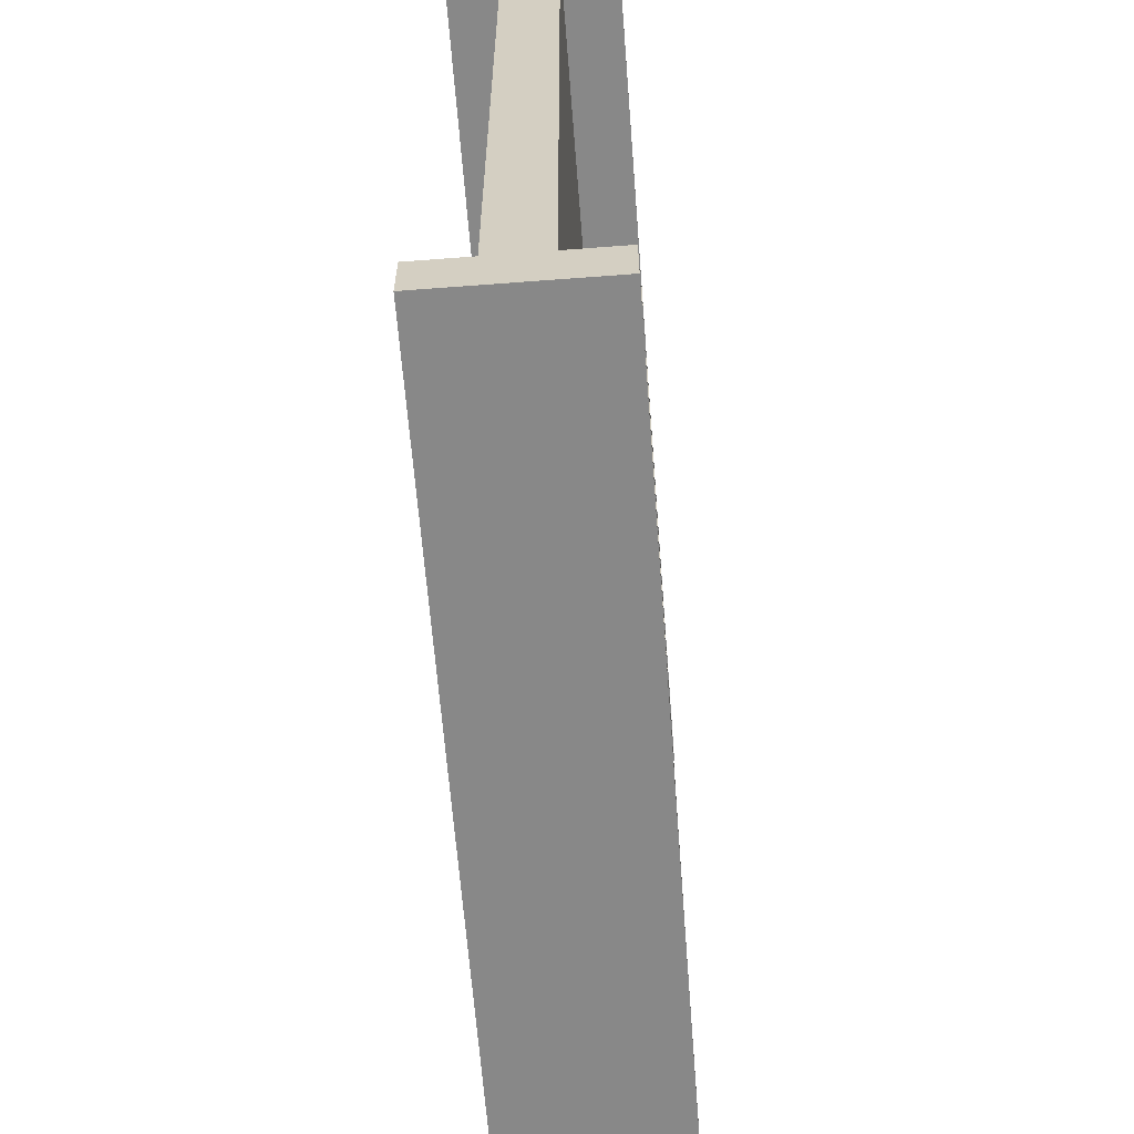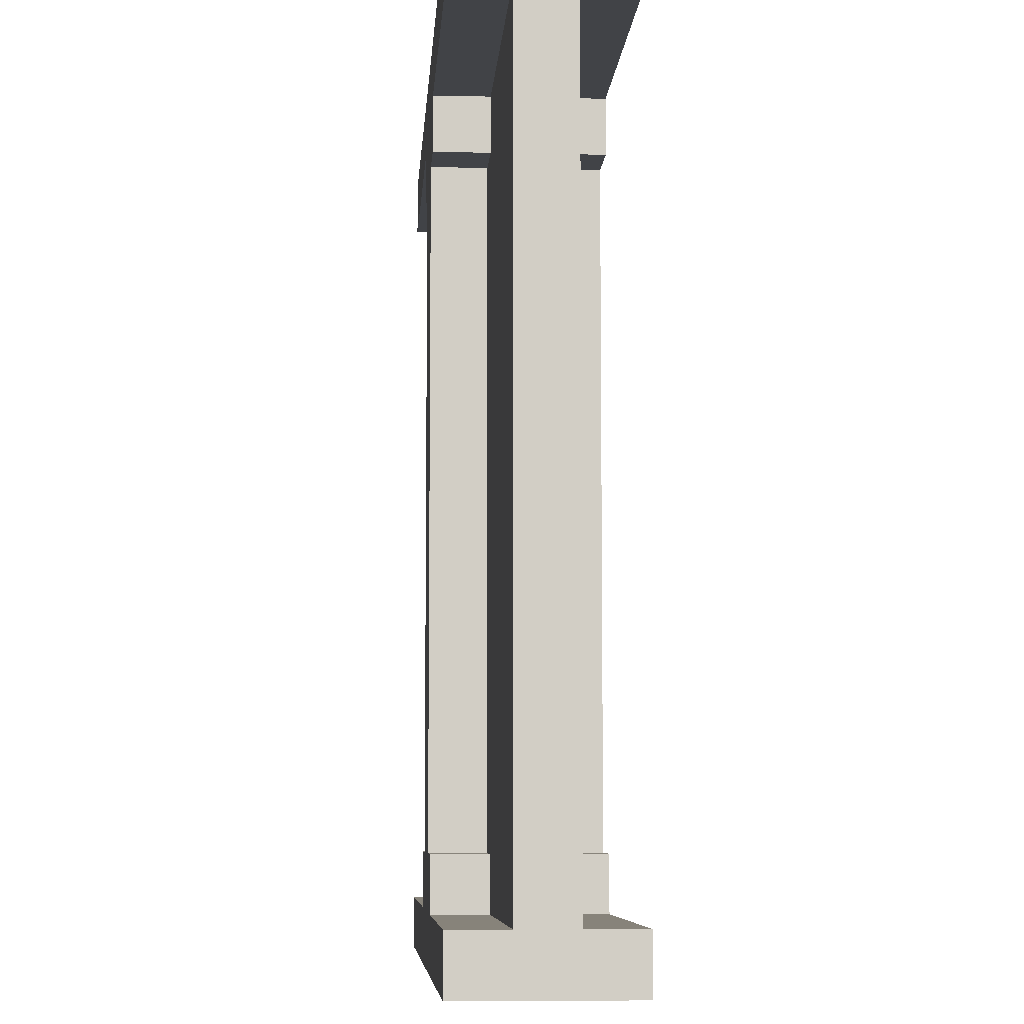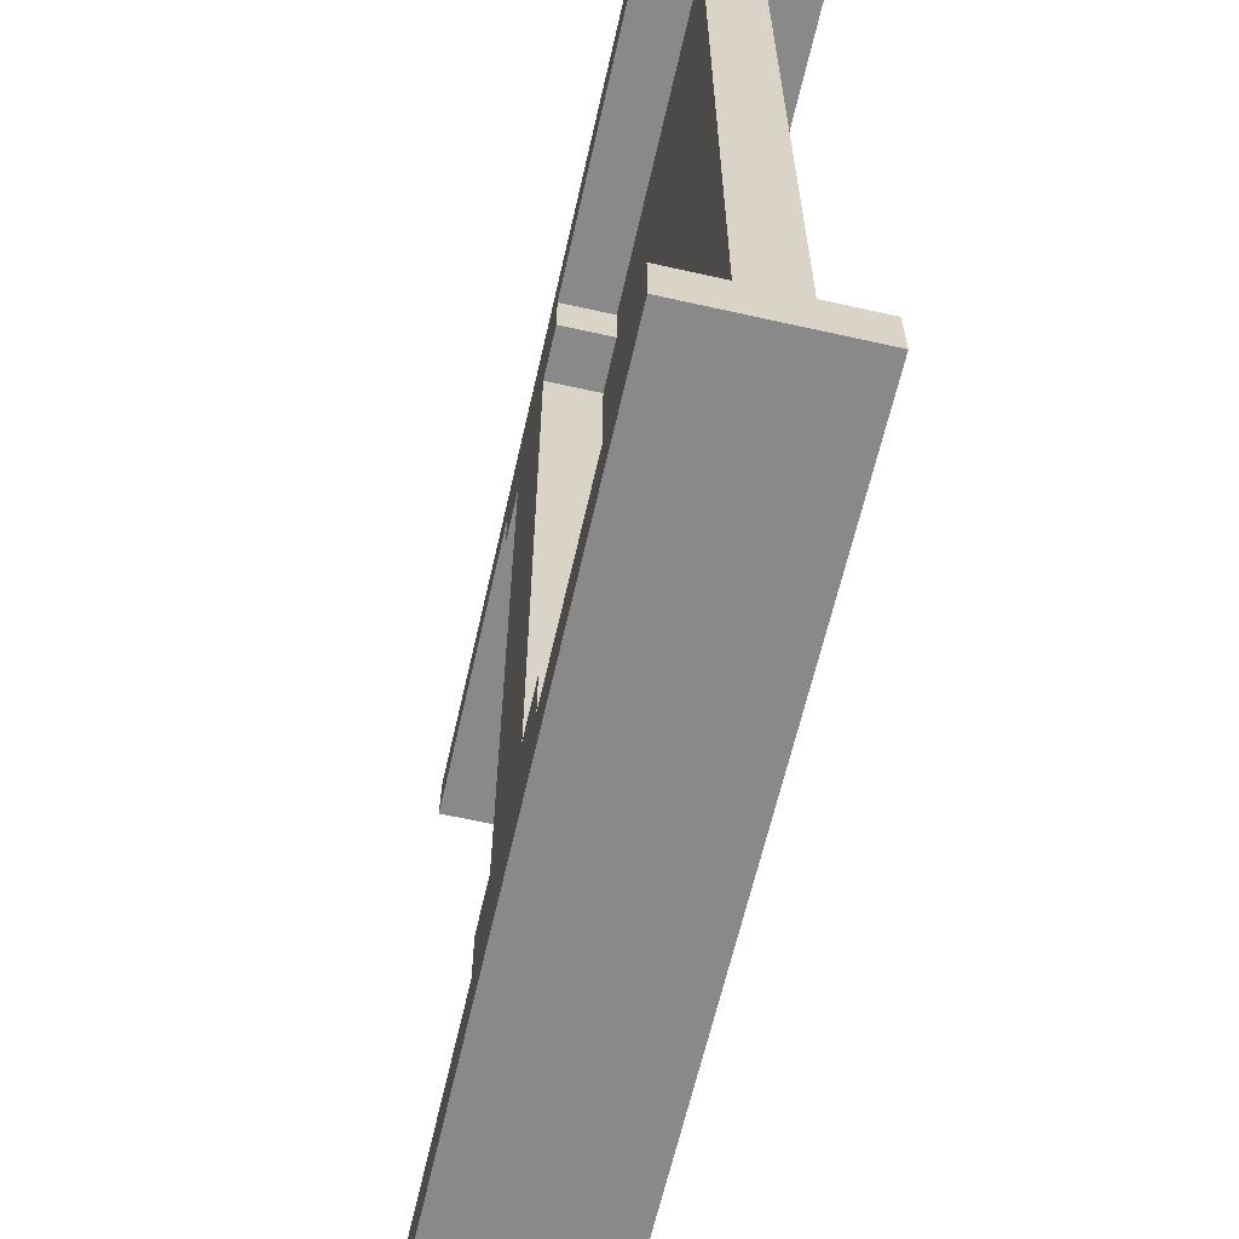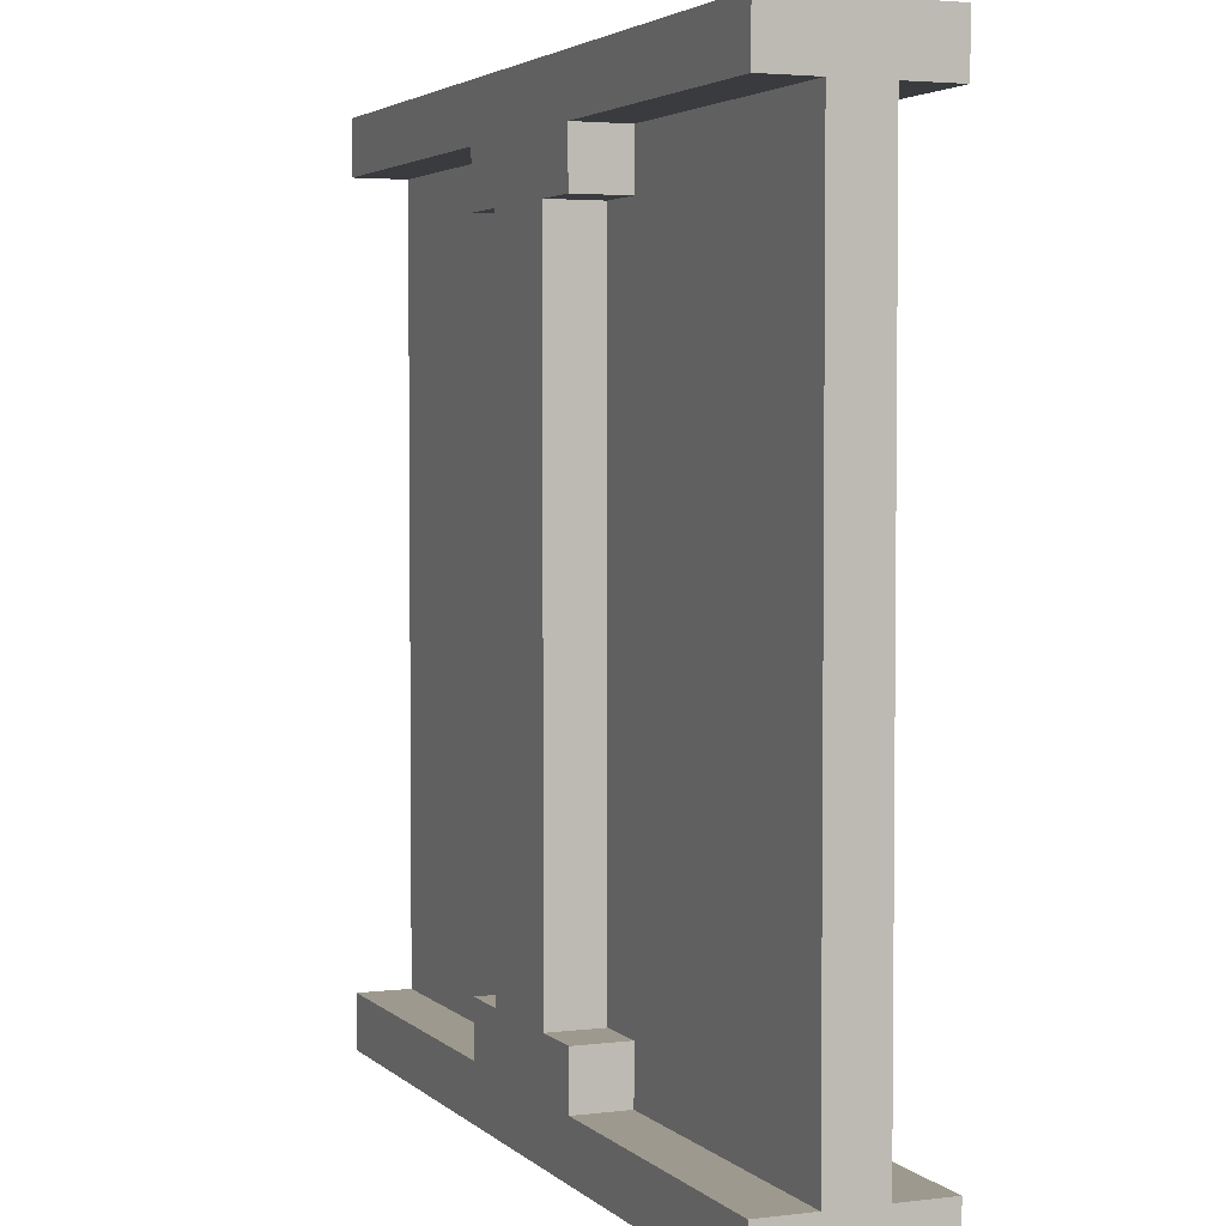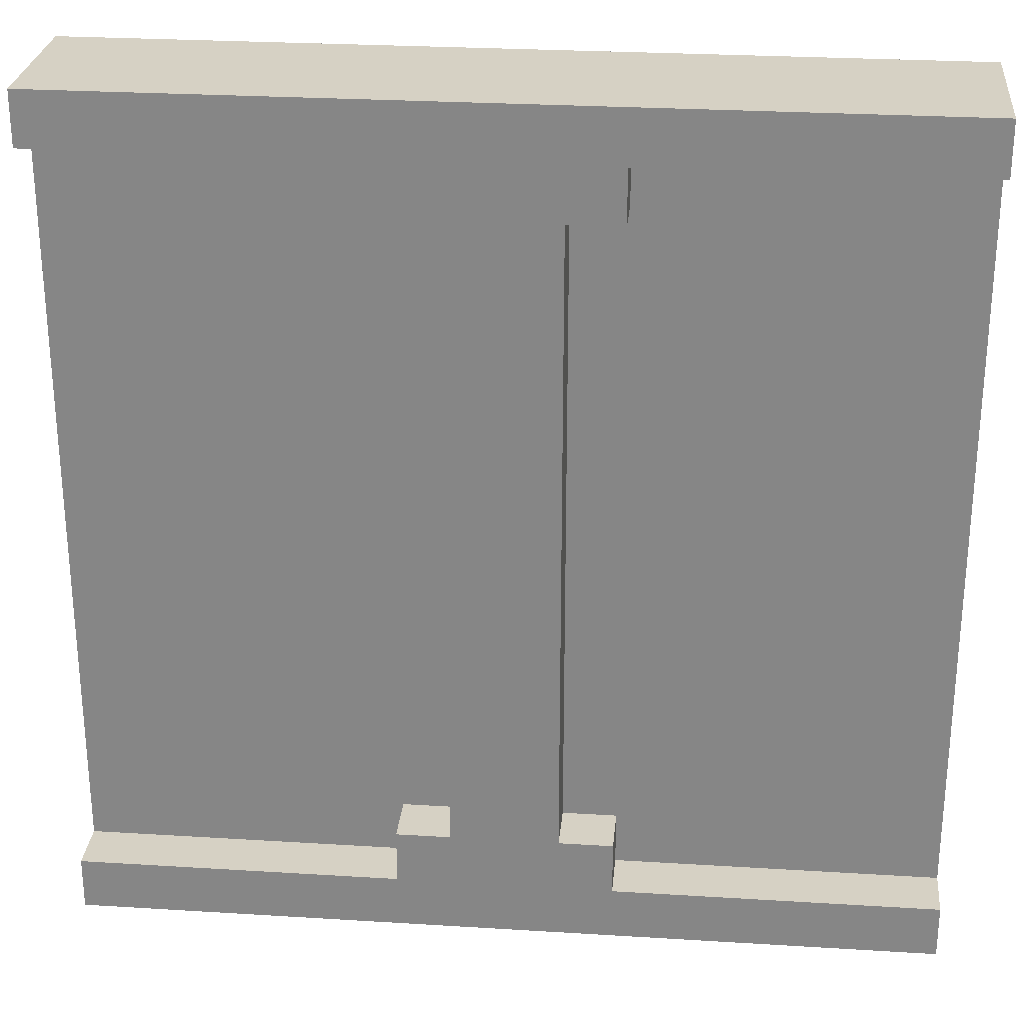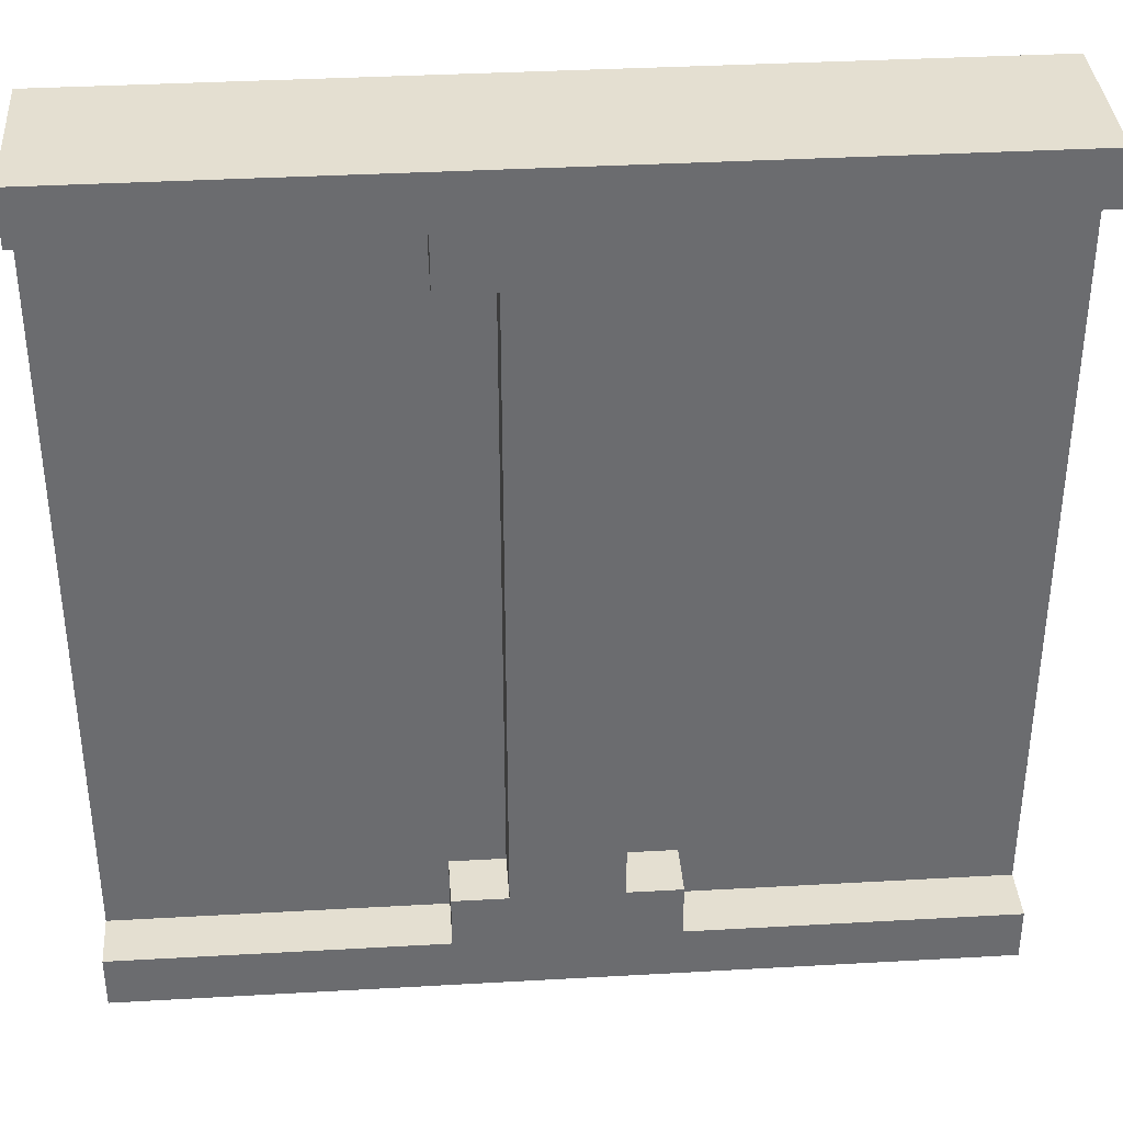
<metadata>
{"format":"obj","ext":"obj","renderer":"f3d","projection":"perspective","resolution":1024,"background":"white","views":[{"elev":-62.9,"azim":94.4,"up":"+Y"},{"elev":-7.2,"azim":86.3,"up":"+Y"},{"elev":-63.0,"azim":-102.8,"up":"+Y"},{"elev":3.5,"azim":-112.4,"up":"+Y"},{"elev":27.0,"azim":5.5,"up":"+Y"},{"elev":36.6,"azim":-4.2,"up":"+Y"}]}
</metadata>
<code>
o wall.002
v -0.5 0.0625 -0.3125
v -0.5 0.0625 -0.375
v -0.5 0.9375 -0.375
v -0.5 1 -0.3125
v -0.5 0.9375 -0.3125
v -0.125 0.125 -0.3125
v -0.125 0.125 -0.4375
v -0.125 0.875 -0.375
v -0.0625 0.875 -0.3125
v -0.0625 0.125 -0.375
v -0.0625 0.875 -0.375
v 0.0625 0.875 -0.3125
v 0.0625 0.875 -0.375
v 0.0625 0.875 -0.5
v 0.125 0.0625 -0.375
v 0.125 0.125 -0.375
v 0.125 0.0625 -0.5
v 0.125 0.125 -0.5
v 0.125 0.875 -0.3125
v 0.125 0.9375 -0.3125
v 0.125 0.875 -0.4375
v 0.125 0.875 -0.5
v 0.5 0.0625 -0.3125
v 0.5 0.0625 -0.375
v -0.125 0.9375 -0.3125
v 0.0625 0.125 -0.3125
v 0.125 0.0625 -0.3125
v 0.125 0.125 -0.3125
v -0.125 0.9375 -0.375
v 0.0625 0.125 -0.375
v 0.125 0.9375 -0.375
v 0.5 0.9375 -0.375
v -0.5 0.0625 -0.4375
v -0.5 0.9375 -0.4375
v -0.125 0.0625 -0.4375
v -0.125 0.875 -0.4375
v -0.125 0.9375 -0.4375
v 0.0625 0.875 -0.4375
v 0.125 0.125 -0.4375
v 0.5 0.0625 -0.4375
v 0.125 0.9375 -0.4375
v 0.125 0.0625 -0.4375
v -0.125 0.0625 -0.5
v -0.5 0.9375 -0.5
v -0.5 1 -0.5
v -0.125 0.9375 -0.5
v -0.0625 0.875 -0.5
v 0.125 0.9375 -0.5
v 0.5 0 -0.5
v -0.5 0 -0.5
v 0.5 -0 -0.3125
v -0.5 -0 -0.3125
v -0.125 0.875 -0.3125
v 0.125 0.875 -0.375
v -0.125 0.875 -0.5
v -0.0625 0.875 -0.4375
v 0.5 0.9375 -0.3125
v 0.5 0.9375 -0.4375
v 0.5 0.9375 -0.5
v -0.125 0.0625 -0.3125
v -0.125 0.0625 -0.375
v -0.5 0.0625 -0.5
v 0.5 0.0625 -0.5
v -0.0625 0.125 -0.3125
v -0.125 0.125 -0.375
v -0.0625 0.125 -0.4375
v -0.125 0.125 -0.5
v -0.0625 0.125 -0.5
v 0.0625 0.125 -0.4375
v 0.0625 0.125 -0.5
v 0.5 1 -0.3125
v 0.5 1 -0.5
f 1 50 52
f 2 50 1
f 33 50 2
f 62 50 33
f 3 33 2
f 34 33 3
f 4 3 5
f 4 44 34
f 4 34 3
f 45 44 4
f 6 61 60
f 65 61 6
f 7 43 35
f 67 43 7
f 25 8 53
f 29 8 25
f 37 55 36
f 46 55 37
f 9 10 64
f 11 10 9
f 56 68 66
f 47 68 56
f 26 30 12
f 12 30 13
f 69 70 38
f 38 70 14
f 27 15 28
f 28 15 16
f 42 17 39
f 39 17 18
f 19 54 20
f 20 54 31
f 21 22 41
f 41 22 48
f 51 49 23
f 23 49 24
f 24 49 40
f 40 49 63
f 24 40 32
f 32 40 58
f 57 32 71
f 58 59 71
f 32 58 71
f 71 59 72
f 60 1 52
f 25 4 5
f 64 6 60
f 9 25 53
f 26 64 60
f 26 9 64
f 12 25 9
f 12 9 26
f 27 26 60
f 27 60 52
f 28 26 27
f 19 25 12
f 20 4 25
f 20 25 19
f 51 27 52
f 23 27 51
f 57 4 20
f 71 4 57
f 61 3 2
f 65 3 61
f 8 3 65
f 29 3 8
f 10 8 65
f 11 8 10
f 16 13 30
f 54 13 16
f 24 54 16
f 24 31 54
f 24 16 15
f 32 31 24
f 33 34 35
f 35 34 7
f 7 34 36
f 36 34 37
f 7 36 66
f 66 36 56
f 69 38 39
f 39 38 21
f 39 21 40
f 21 41 40
f 42 39 40
f 40 41 58
f 50 62 43
f 44 45 46
f 43 67 68
f 55 46 47
f 43 68 70
f 68 47 70
f 47 46 14
f 70 47 14
f 43 70 17
f 50 43 17
f 17 70 18
f 14 46 22
f 46 45 48
f 22 46 48
f 50 17 49
f 49 17 63
f 48 45 59
f 59 45 72
f 50 51 52
f 49 51 50
f 8 9 53
f 11 9 8
f 13 19 12
f 54 19 13
f 55 56 36
f 47 56 55
f 14 21 38
f 22 21 14
f 3 25 5
f 29 25 3
f 31 57 20
f 32 57 31
f 44 37 34
f 46 37 44
f 48 58 41
f 59 58 48
f 1 60 2
f 2 60 61
f 27 23 15
f 15 23 24
f 33 35 62
f 62 35 43
f 42 40 17
f 17 40 63
f 6 64 65
f 65 64 10
f 26 28 30
f 30 28 16
f 7 66 67
f 67 66 68
f 69 39 70
f 70 39 18
f 4 71 45
f 45 71 72

</code>
